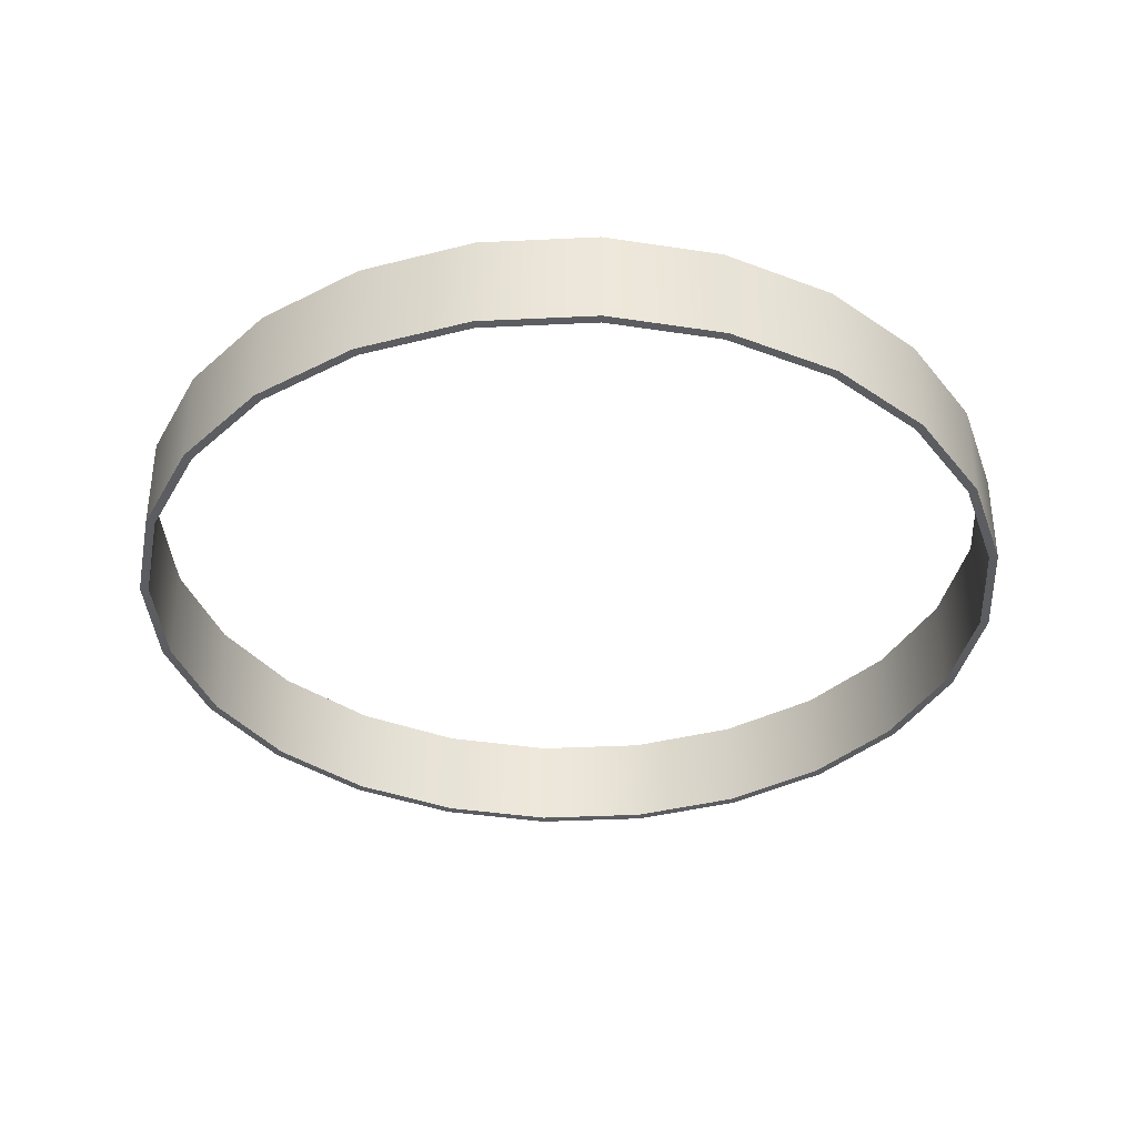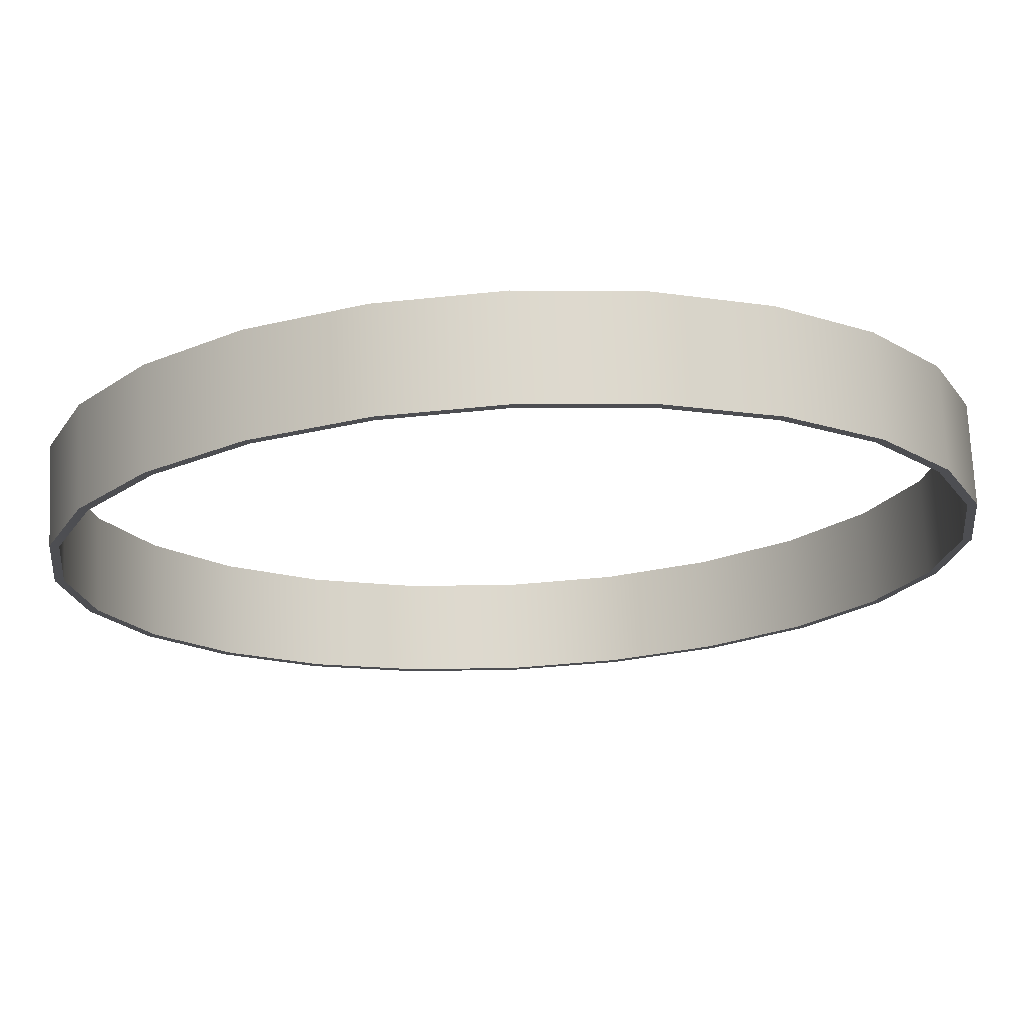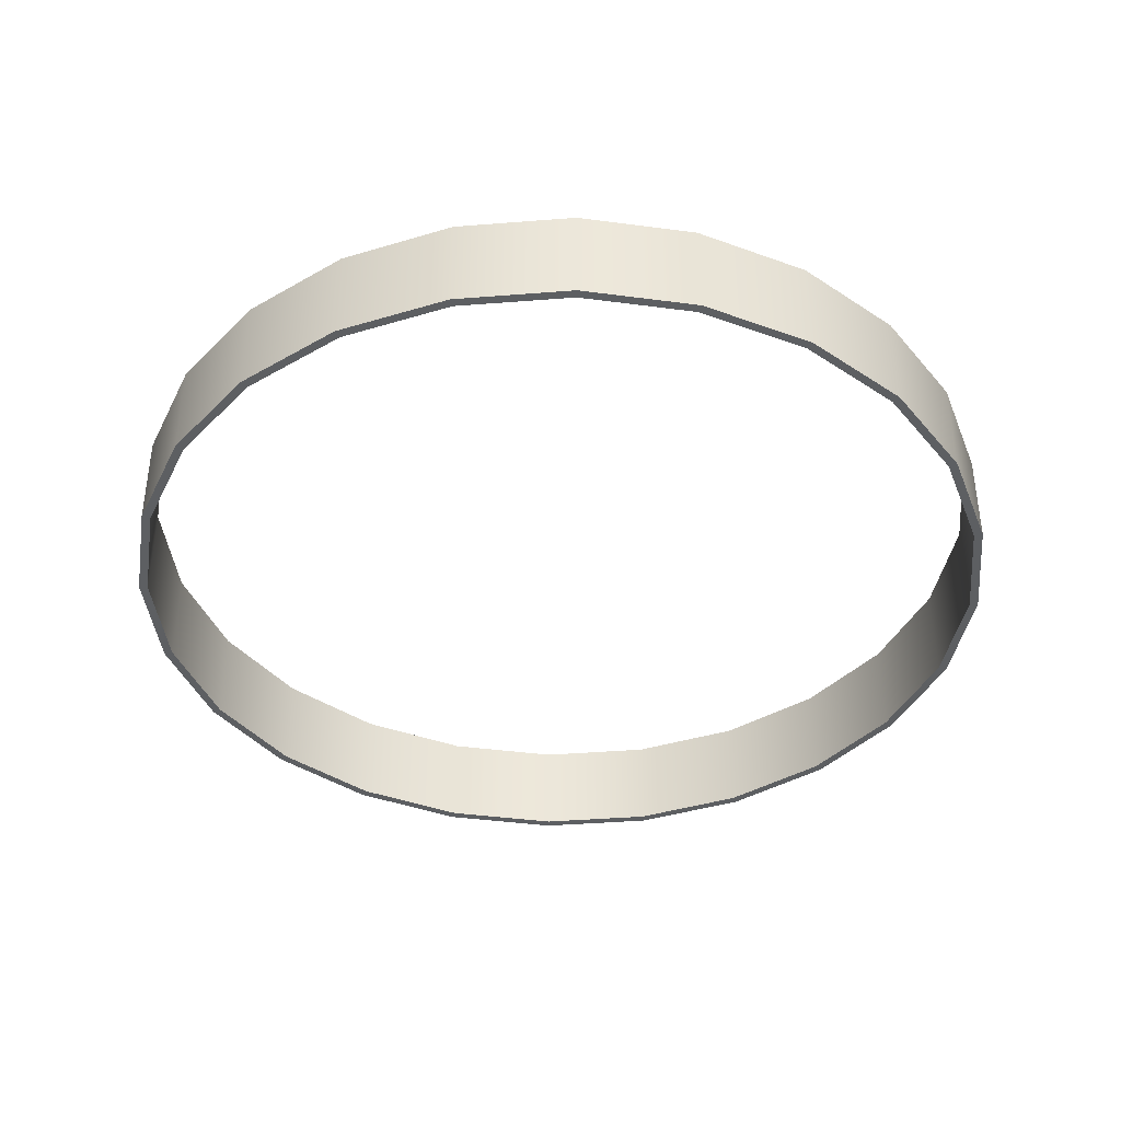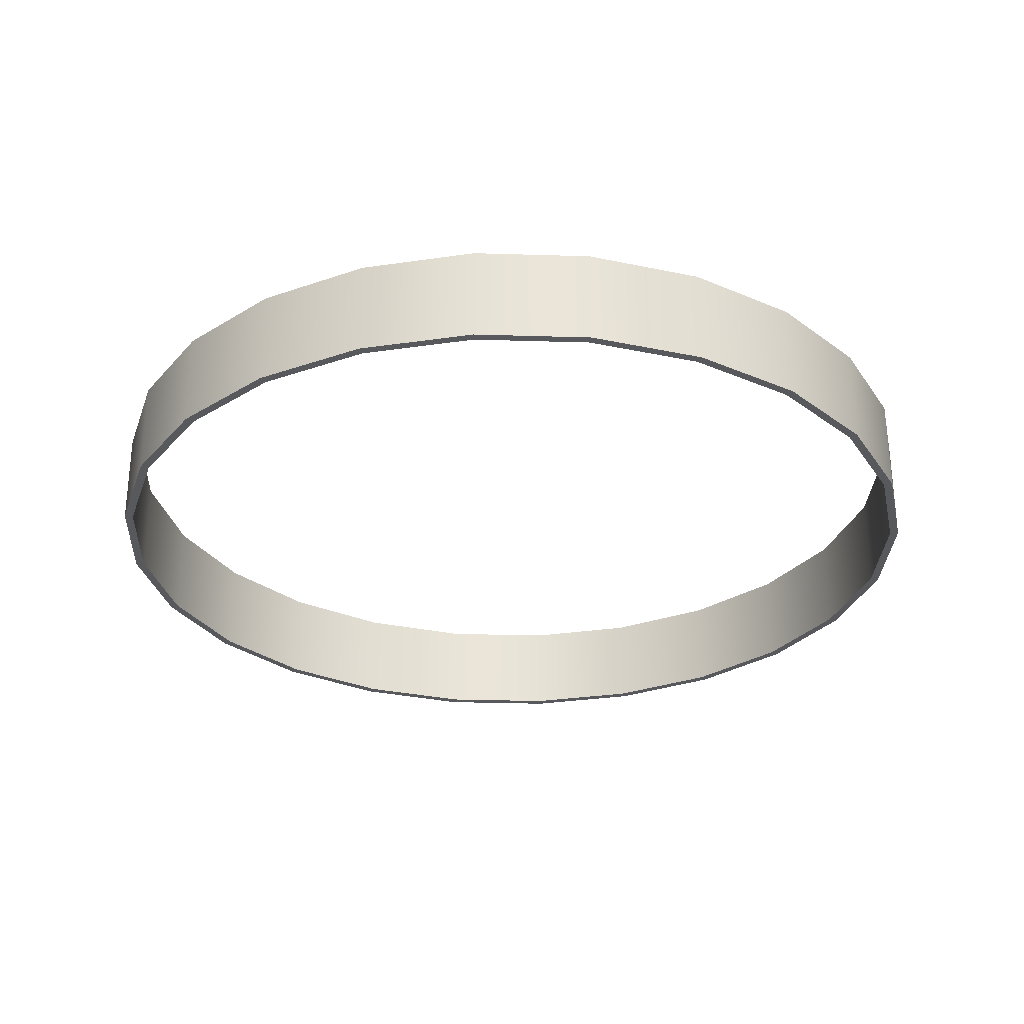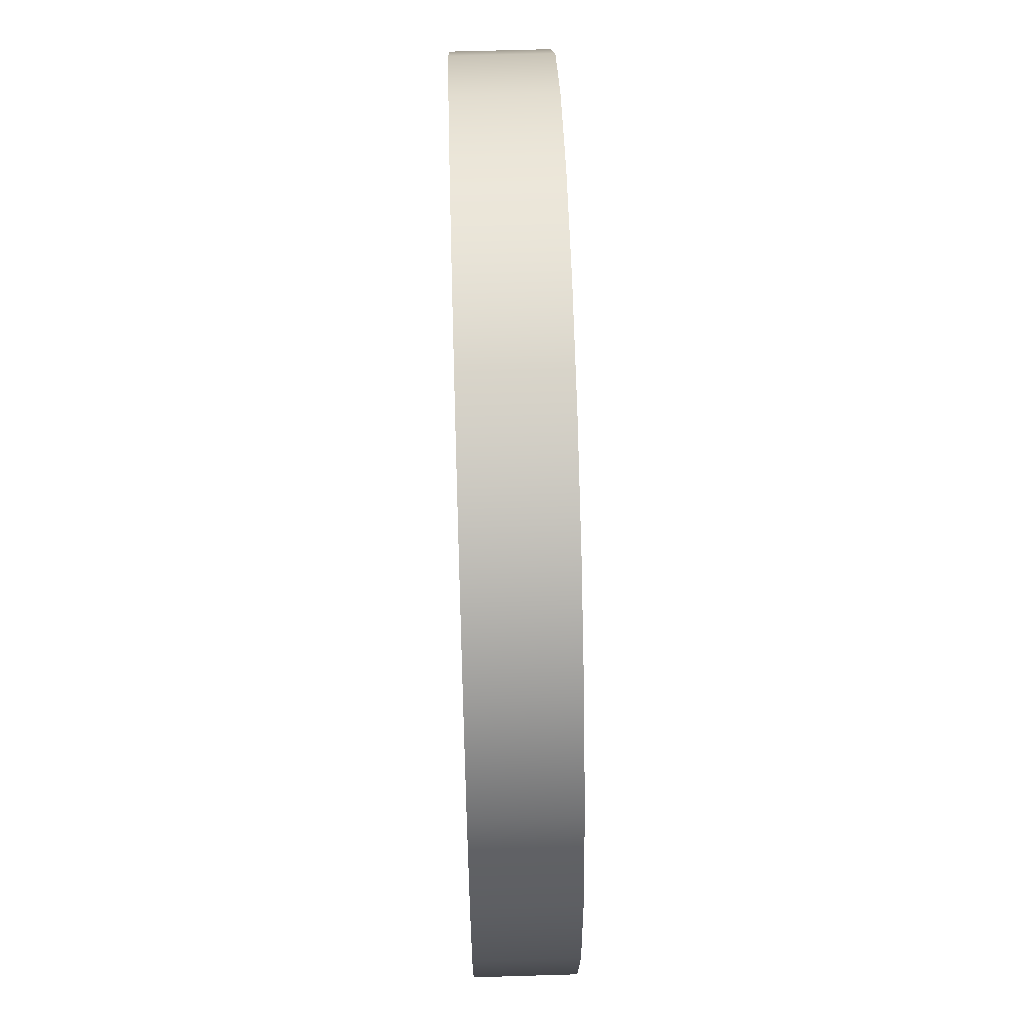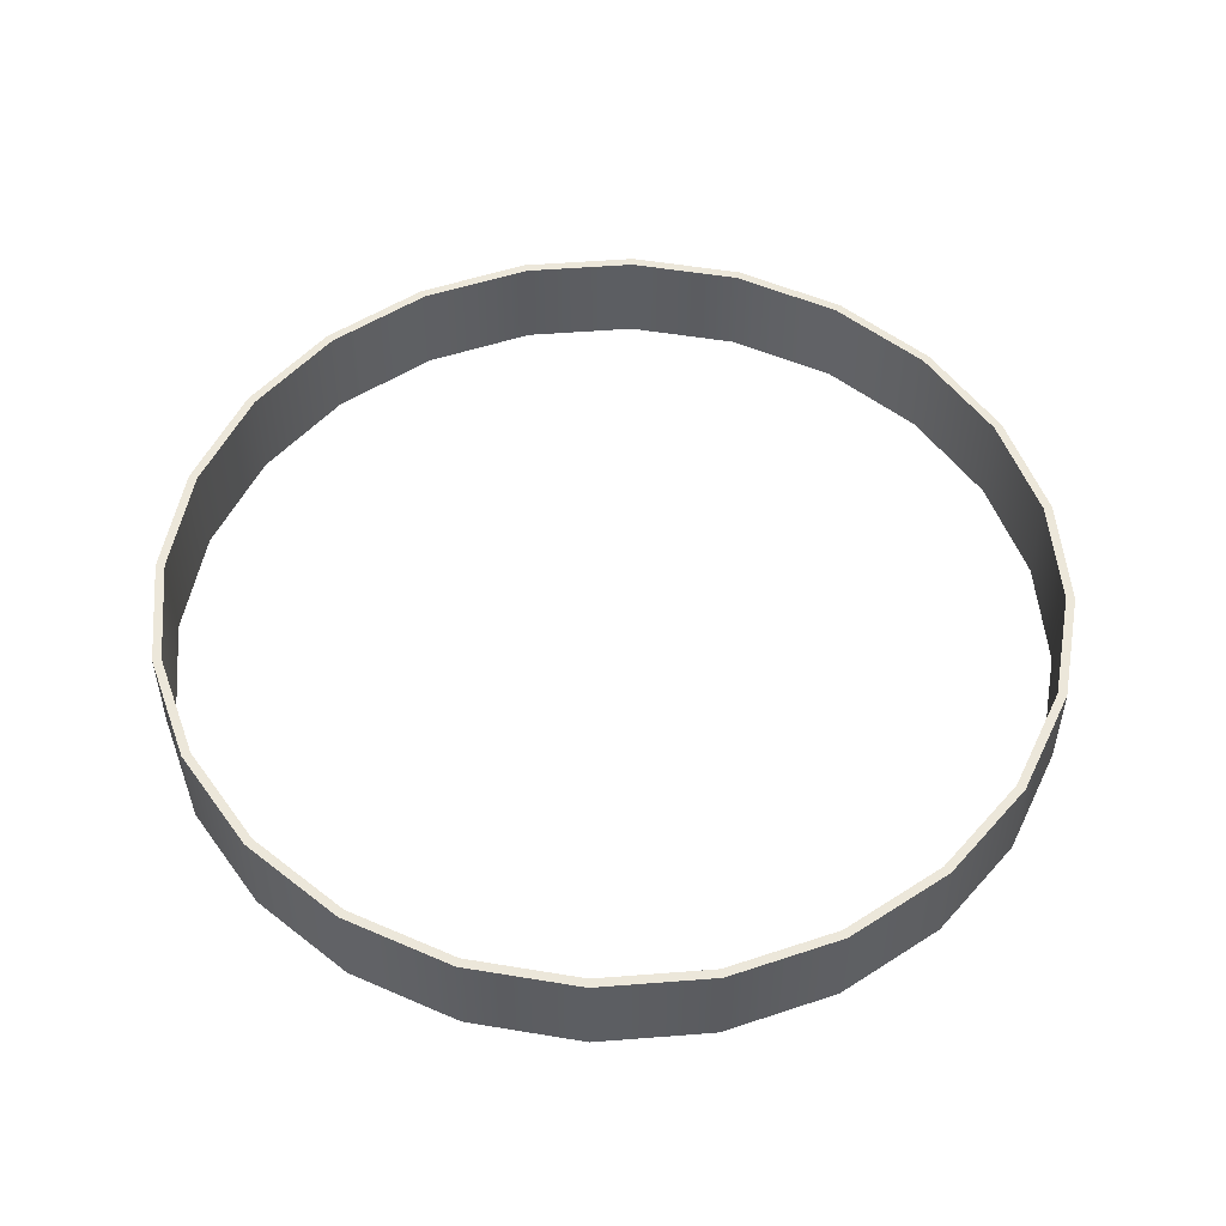
<metadata>
{"format":"obj","ext":"obj","renderer":"f3d","projection":"perspective","resolution":1024,"background":"white","views":[{"elev":-36.6,"azim":-3.9,"up":"+Y"},{"elev":72.6,"azim":-2.7,"up":"+Z"},{"elev":-39.6,"azim":13.1,"up":"+Y"},{"elev":-29.2,"azim":34.9,"up":"+Y"},{"elev":64.9,"azim":88.3,"up":"+Z"},{"elev":52.2,"azim":167.7,"up":"+Y"}]}
</metadata>
<code>
o mesh1
v 1.25 0.0875 -4.116e-18
v 1.207 0.0875 0.3235
v 1.083 0.0875 0.625
v 0.8839 0.0875 0.8839
v 0.625 0.0875 1.083
v 0.3235 0.0875 1.207
v 5.767e-16 0.0875 1.25
v -0.3235 0.0875 1.207
v -0.625 0.0875 1.083
v -0.8839 0.0875 0.8839
v -1.083 0.0875 0.625
v -1.207 0.0875 0.3235
v -1.25 0.0875 1.49e-16
v -1.207 0.0875 -0.3235
v -1.083 0.0875 -0.625
v -0.8839 0.0875 -0.8839
v -0.625 0.0875 -1.083
v -0.3235 0.0875 -1.207
v -1.542e-17 0.0875 -1.25
v 0.3235 0.0875 -1.207
v 0.625 0.0875 -1.083
v 0.8839 0.0875 -0.8839
v 1.083 0.0875 -0.625
v 1.207 0.0875 -0.3235
v 1.25 -0.1875 -5.006e-18
v 1.207 -0.1875 0.3235
v 1.083 -0.1875 0.625
v 0.8839 -0.1875 0.8839
v 0.625 -0.1875 1.083
v 0.3235 -0.1875 1.207
v -3.392e-17 -0.1875 1.25
v -0.3235 -0.1875 1.207
v -0.625 -0.1875 1.083
v -0.8839 -0.1875 0.8839
v -1.083 -0.1875 0.625
v -1.207 -0.1875 0.3235
v -1.25 -0.1875 1.481e-16
v -1.207 -0.1875 -0.3235
v -1.083 -0.1875 -0.625
v -0.8839 -0.1875 -0.8839
v -0.625 -0.1875 -1.083
v -0.3235 -0.1875 -1.207
v -3.392e-17 -0.1875 -1.25
v 0.3235 -0.1875 -1.207
v 0.625 -0.1875 -1.083
v 0.8839 -0.1875 -0.8839
v 1.083 -0.1875 -0.625
v 1.207 -0.1875 -0.3235
v 1.225 -0.1875 -4.989e-18
v 1.183 -0.1875 0.317
v 1.061 -0.1875 0.6125
v 0.8661 -0.1875 0.8661
v 0.6125 -0.1875 1.061
v 0.317 -0.1875 1.183
v -3.739e-17 -0.1875 1.225
v -0.317 -0.1875 1.183
v -0.6125 -0.1875 1.061
v -0.8661 -0.1875 0.8661
v -1.061 -0.1875 0.6125
v -1.183 -0.1875 0.317
v -1.225 -0.1875 1.45e-16
v -1.183 -0.1875 -0.317
v -1.061 -0.1875 -0.6125
v -0.8661 -0.1875 -0.8661
v -0.6125 -0.1875 -1.061
v -0.317 -0.1875 -1.183
v -3.739e-17 -0.1875 -1.225
v 0.317 -0.1875 -1.183
v 0.6125 -0.1875 -1.061
v 0.8661 -0.1875 -0.8661
v 1.061 -0.1875 -0.6125
v 1.183 -0.1875 -0.317
v 1.183 0.0875 0.3171
v 1.225 0.0875 -6.2e-18
v 1.183 0.0875 -0.3171
v 1.061 0.0875 -0.6125
v 0.8662 0.0875 -0.8662
v 0.6125 0.0875 -1.061
v 0.3171 0.0875 -1.183
v -1.066e-17 0.0875 -1.225
v -0.3171 0.0875 -1.183
v -0.6125 0.0875 -1.061
v -0.8662 0.0875 -0.8662
v -1.061 0.0875 -0.6125
v -1.183 0.0875 -0.3171
v -1.225 0.0875 1.438e-16
v -1.183 0.0875 0.3171
v -1.061 0.0875 0.6125
v -0.8662 0.0875 0.8662
v -0.6125 0.0875 1.061
v -0.3171 0.0875 1.183
v 5.774e-16 0.0875 1.225
v 0.3171 0.0875 1.183
v 0.6125 0.0875 1.061
v 0.8662 0.0875 0.8662
v 1.061 0.0875 0.6125
g mesh1_mesh1_auv
f 1 74 73 2
f 2 73 96 3
f 3 96 95 4
f 4 95 94 5
f 5 94 93 6
f 6 93 92 7
f 7 92 91 8
f 8 91 90 9
f 9 90 89 10
f 10 89 88 11
f 11 88 87 12
f 12 87 86 13
f 13 86 85 14
f 14 85 84 15
f 15 84 83 16
f 16 83 82 17
f 17 82 81 18
f 18 81 80 19
f 19 80 79 20
f 20 79 78 21
f 21 78 77 22
f 22 77 76 23
f 23 76 75 24
f 24 75 74 1
f 25 49 72 48
f 26 50 49 25
f 27 51 50 26
f 28 52 51 27
f 29 53 52 28
f 30 54 53 29
f 31 55 54 30
f 32 56 55 31
f 33 57 56 32
f 34 58 57 33
f 35 59 58 34
f 36 60 59 35
f 37 61 60 36
f 38 62 61 37
f 39 63 62 38
f 40 64 63 39
f 41 65 64 40
f 42 66 65 41
f 43 67 66 42
f 44 68 67 43
f 45 69 68 44
f 46 70 69 45
f 47 71 70 46
f 48 72 71 47
f 1 25 48 24
f 2 26 25 1
f 3 27 26 2
f 4 28 27 3
f 5 29 28 4
f 6 30 29 5
f 7 31 30 6
f 8 32 31 7
f 9 33 32 8
f 10 34 33 9
f 11 35 34 10
f 12 36 35 11
f 13 37 36 12
f 14 38 37 13
f 15 39 38 14
f 16 40 39 15
f 17 41 40 16
f 18 42 41 17
f 19 43 42 18
f 20 44 43 19
f 21 45 44 20
f 22 46 45 21
f 23 47 46 22
f 24 48 47 23
f 49 74 75 72
f 50 73 74 49
f 51 96 73 50
f 52 95 96 51
f 53 94 95 52
f 54 93 94 53
f 55 92 93 54
f 56 91 92 55
f 57 90 91 56
f 58 89 90 57
f 59 88 89 58
f 60 87 88 59
f 61 86 87 60
f 62 85 86 61
f 63 84 85 62
f 64 83 84 63
f 65 82 83 64
f 66 81 82 65
f 67 80 81 66
f 68 79 80 67
f 69 78 79 68
f 70 77 78 69
f 71 76 77 70
f 72 75 76 71

</code>
